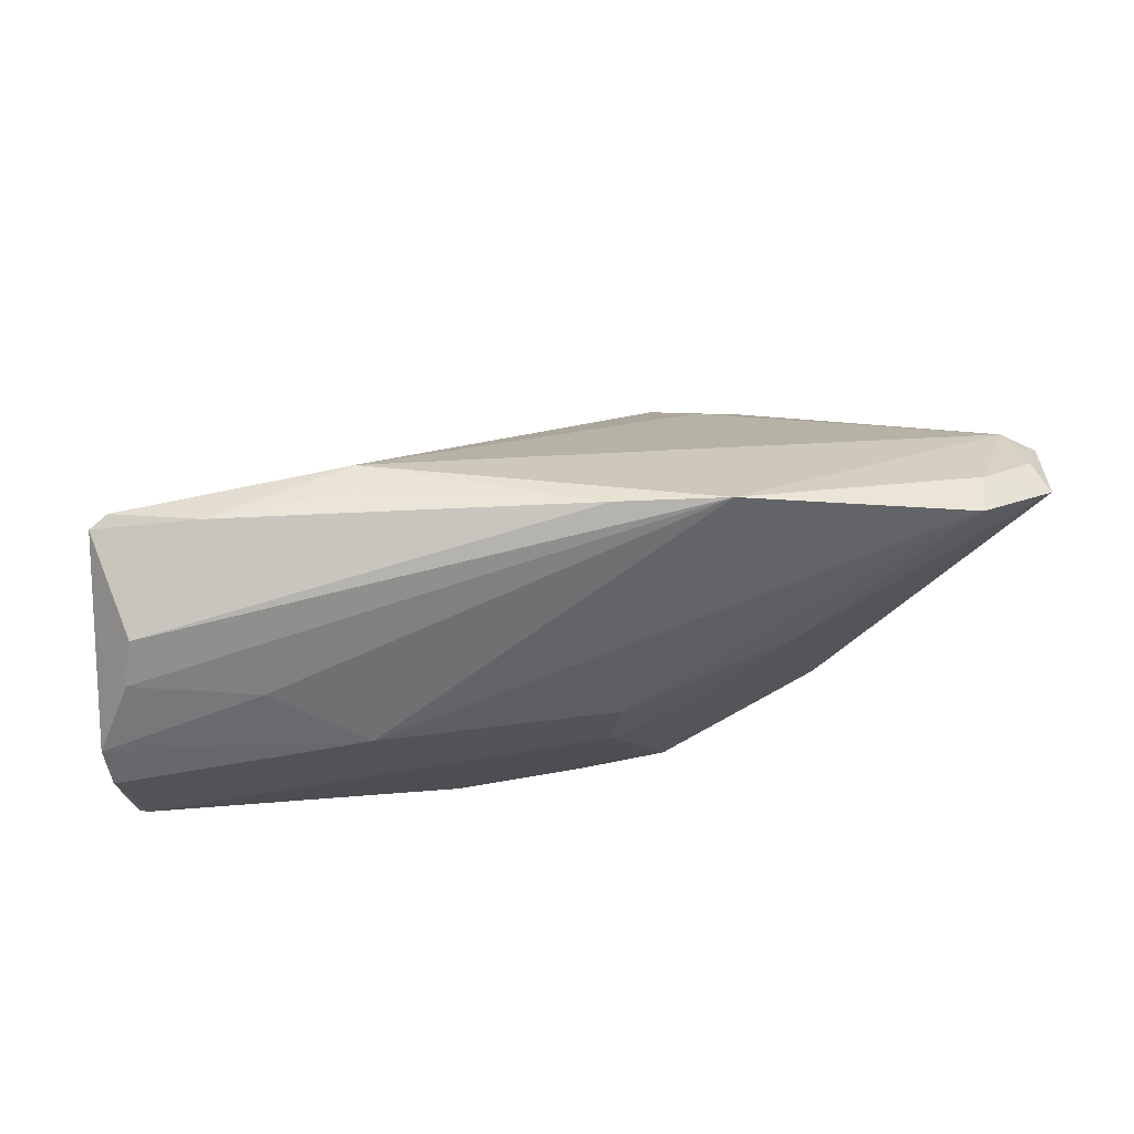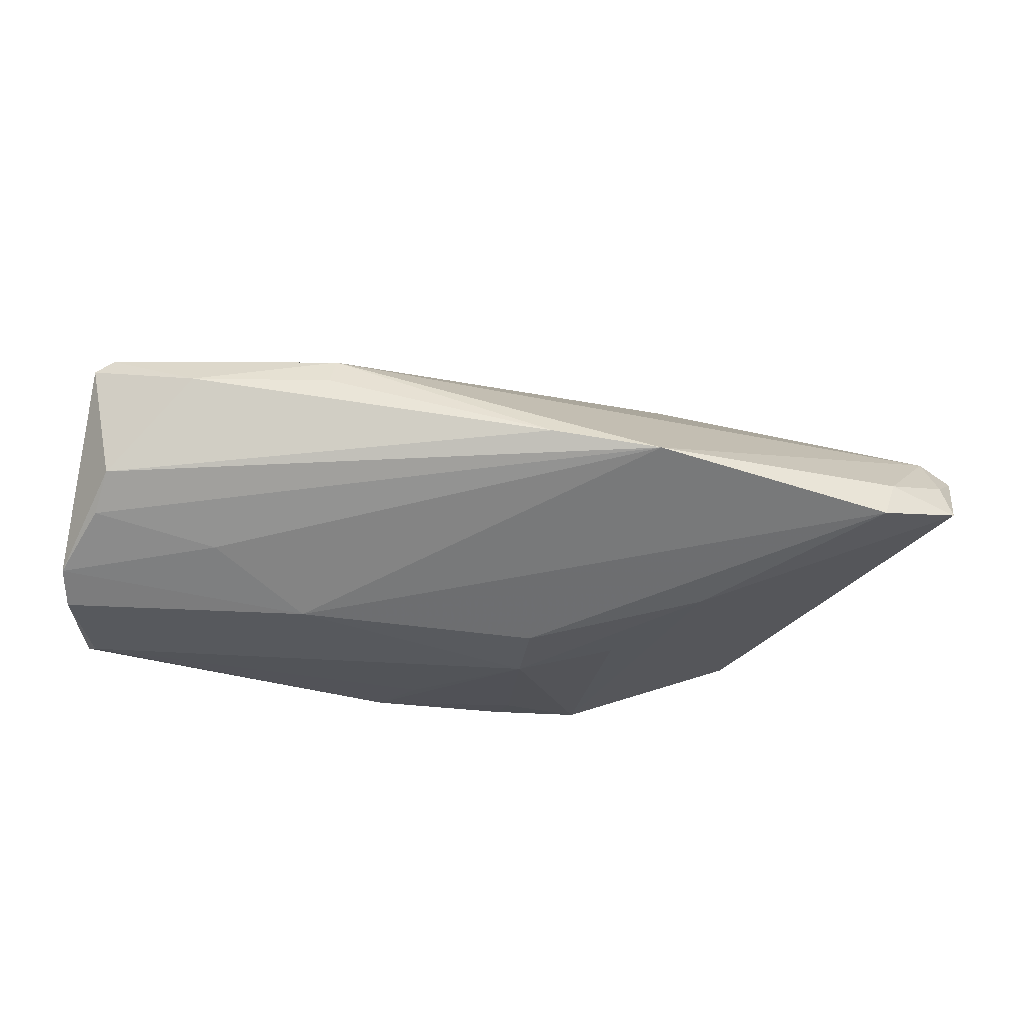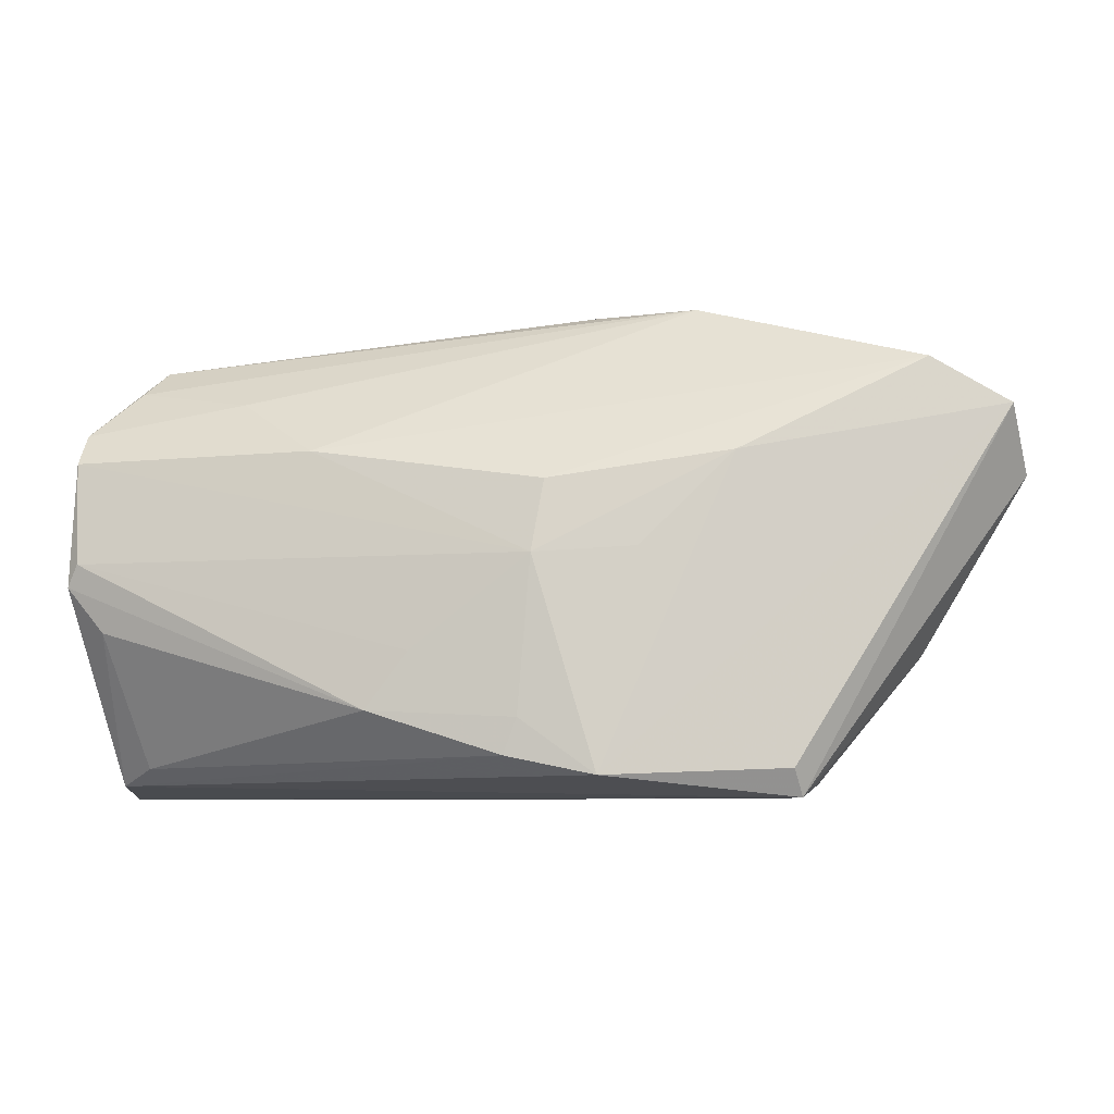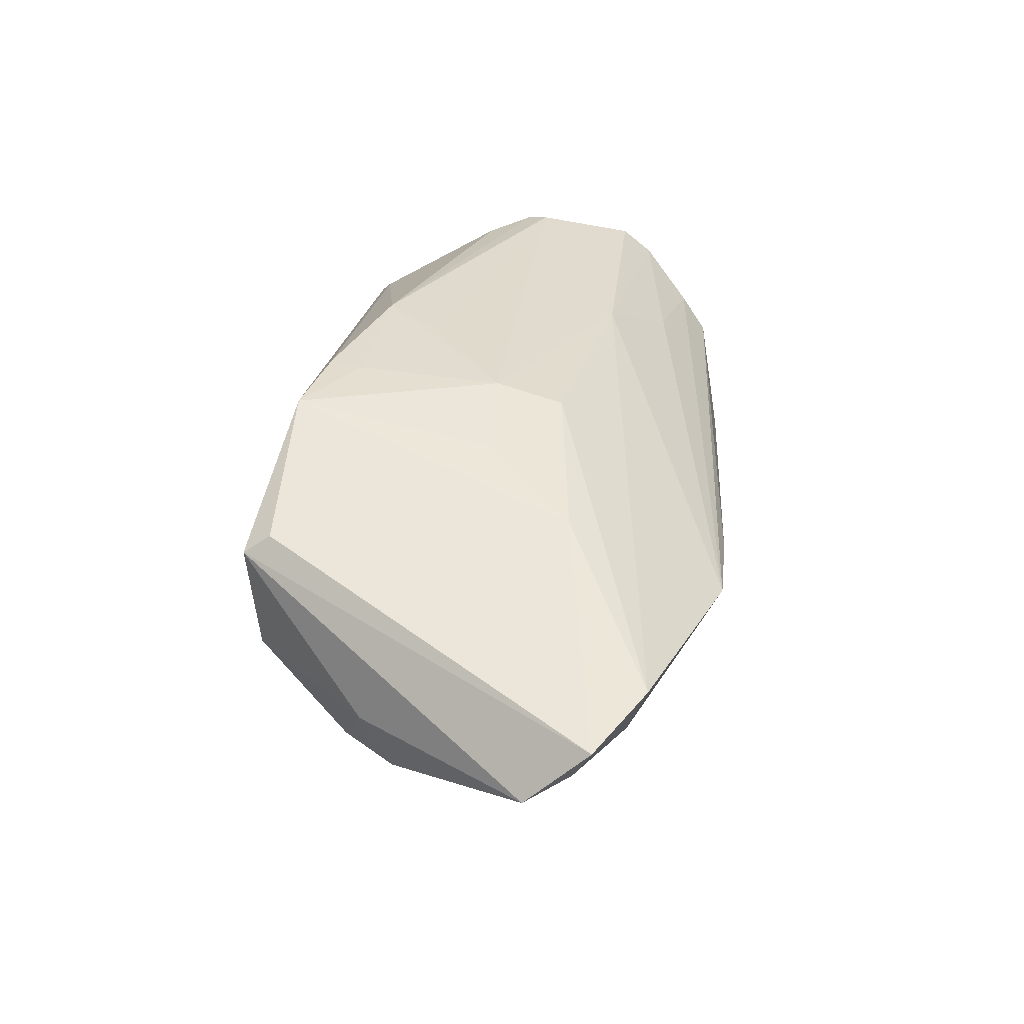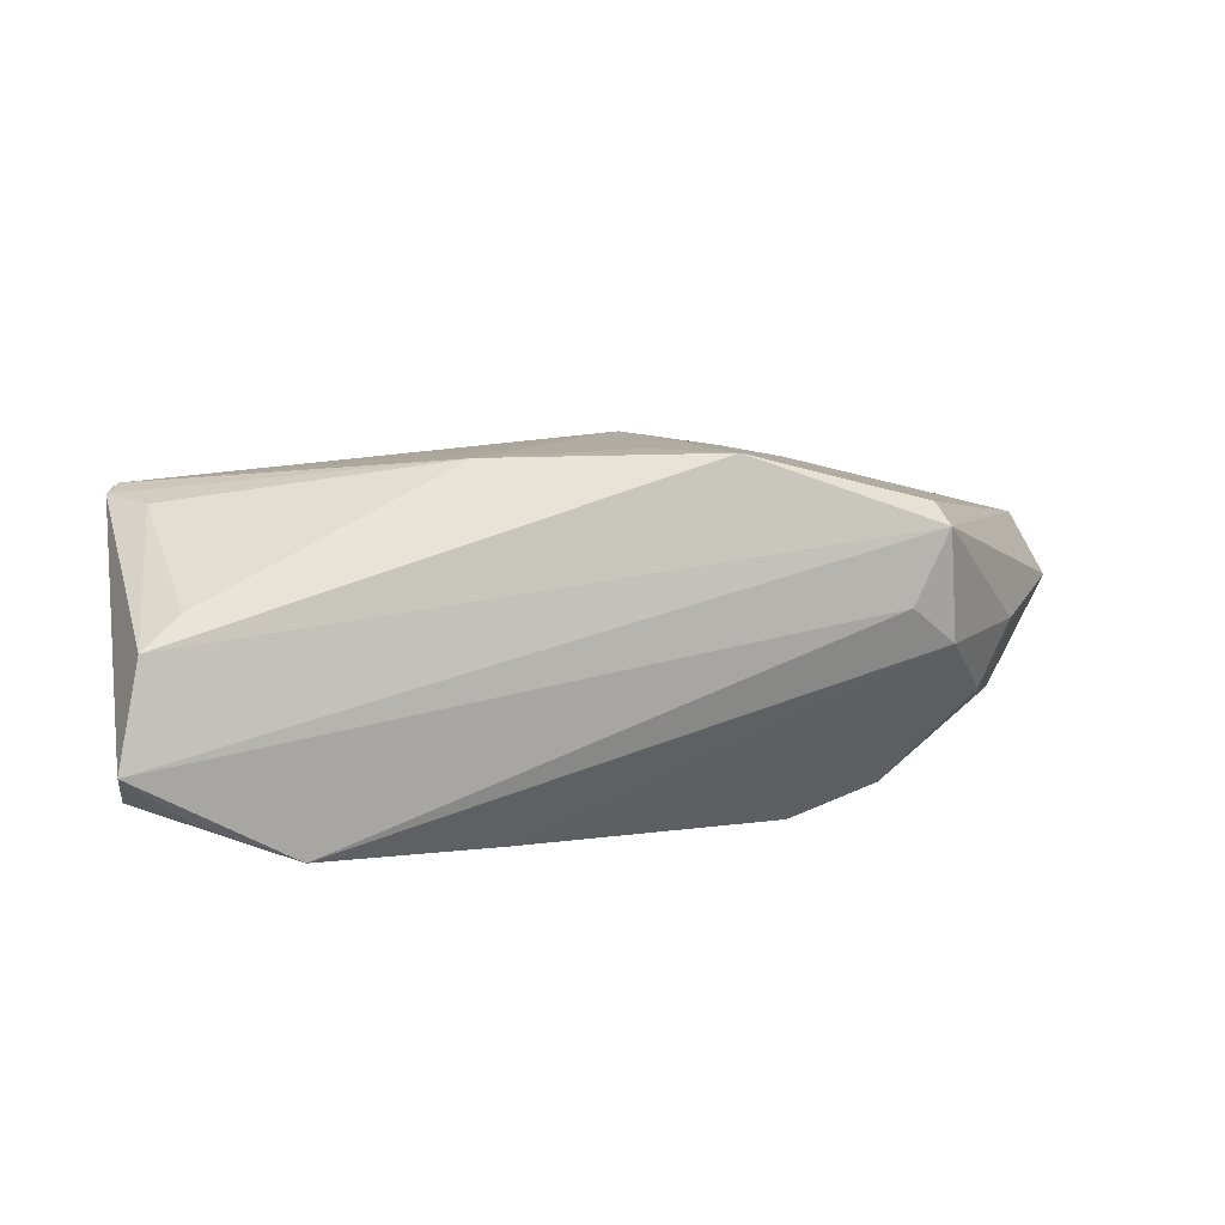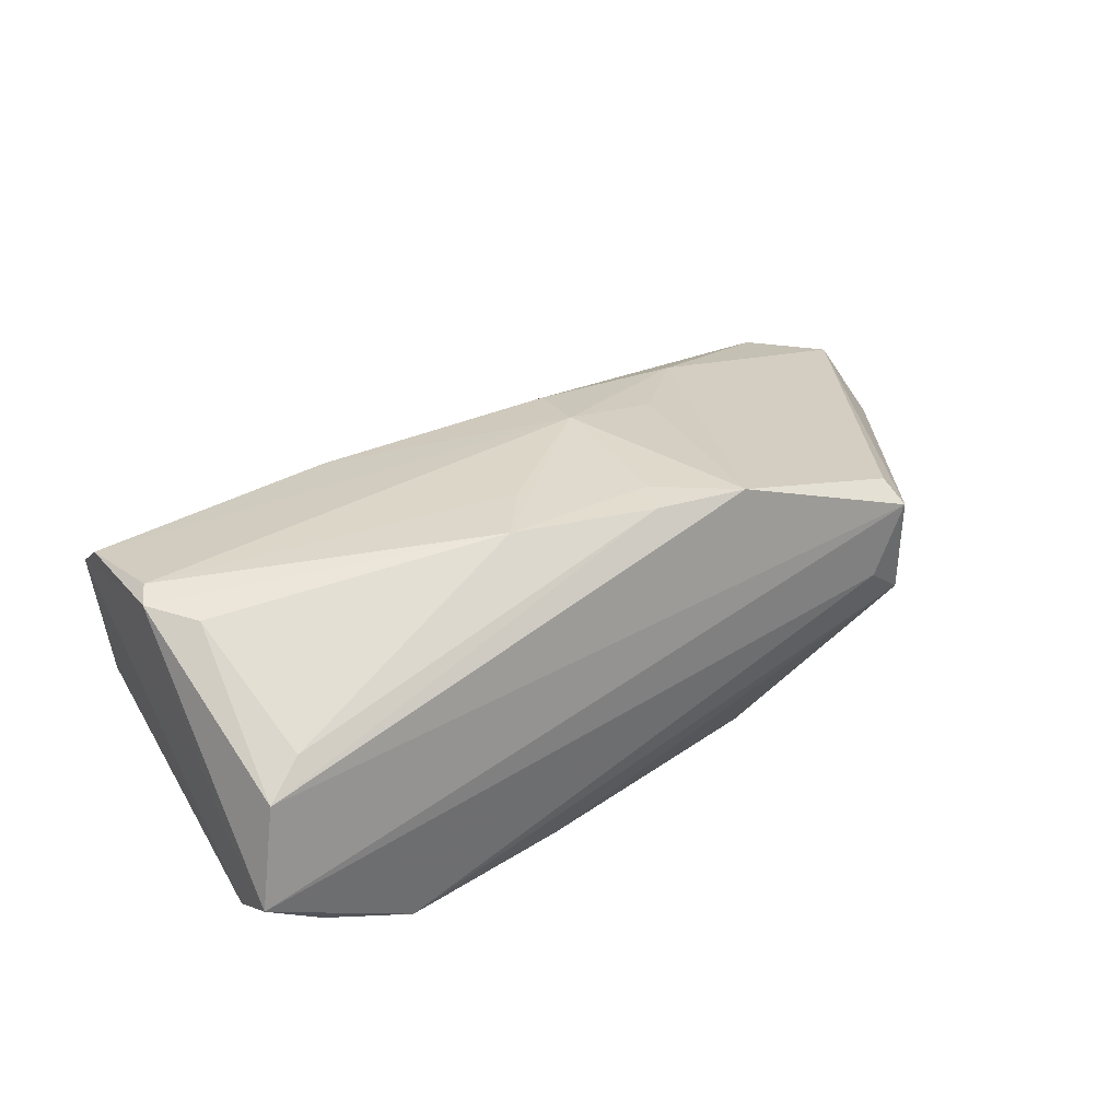
<metadata>
{"format":"obj","ext":"obj","renderer":"f3d","projection":"perspective","resolution":1024,"background":"white","views":[{"elev":77.2,"azim":-13.7,"up":"+Y"},{"elev":69.7,"azim":-1.8,"up":"+Y"},{"elev":-6.7,"azim":9.0,"up":"+Y"},{"elev":36.6,"azim":97.4,"up":"+Z"},{"elev":10.2,"azim":-11.9,"up":"+Z"},{"elev":32.3,"azim":-32.6,"up":"+Z"}]}
</metadata>
<code>
v 0.03246 0.01424 0.01617
v -0.02944 0.02246 0.009663
v 0.03956 -0.02645 0.01281
v -0.04949 -0.01747 -0.005746
v -0.01354 0.02898 -0.01251
v 0.02666 0.03425 0.002568
v -0.04946 0.01476 0.01421
v -0.04944 0.0188 0.01095
v -0.04423 0.02502 0.005514
v -0.01114 -0.01632 0.02026
v 0.03031 -0.005423 -0.01882
v 0.008791 0.001942 0.02101
v 0.06406 0.01816 0.003081
v -0.03052 -0.02533 -0.02096
v -0.04839 0.001942 0.01639
v 0.06494 0.02043 0.007588
v -0.04687 -0.02495 0.001986
v -0.03136 0.0316 -0.009669
v 0.03537 -0.02658 0.003998
v -0.005856 -0.009362 0.02041
v 0.04093 -0.02477 -0.0004724
v 0.01343 0.03415 -0.0001515
v 0.0568 0.02391 0.004645
v -0.04167 -0.02488 -0.01645
v -0.0454 -0.006434 0.01499
v -0.04941 -0.02658 -0.01052
v -0.04908 -0.01913 -0.01505
v 0.02536 -0.01319 -0.02266
v 0.00581 -0.006493 -0.02099
v -0.0498 -0.0008331 0.01551
v -0.04433 0.02837 -0.01237
v 0.05512 0.02614 0.009014
v 0.06316 0.01256 -0.002478
v -0.04696 0.009521 -0.00975
v -0.04235 0.02849 0.001308
v 0.05208 -0.005909 -0.009724
v 0.007211 -0.01722 0.02101
v -0.01904 0.01524 0.01657
v 0.0165 -0.0239 0.02101
v 0.03672 -0.01188 -0.01913
v 0.03875 -0.02306 0.01514
v -0.04229 -0.02285 0.005732
v 0.06672 0.01256 0.0004899
v 0.01013 0.01083 0.01944
v 0.04848 -0.01252 -0.008314
v 0.02114 0.002689 0.01903
v 0.005519 -0.02164 0.02079
v -0.02156 -0.01938 -0.02211
v 0.05352 -0.009396 -0.0007666
v -0.01423 0.03108 -0.009123
v -0.008169 -0.02113 -0.02164
v -0.04187 0.02874 -0.01359
f 39 17 3
f 40 45 21
f 40 21 28
f 3 17 26
f 26 17 30
f 41 39 3
f 36 45 40
f 19 21 3
f 14 21 19
f 3 26 19
f 19 26 14
f 49 21 45
f 49 36 43
f 45 36 49
f 43 3 49
f 3 21 49
f 14 52 48
f 51 21 14
f 51 28 21
f 14 48 51
f 51 48 28
f 40 28 11
f 27 52 14
f 30 10 15
f 39 46 12
f 30 17 25
f 25 10 30
f 42 25 17
f 10 25 42
f 6 32 23
f 1 32 44
f 44 12 1
f 1 12 46
f 1 46 39
f 52 28 29
f 29 48 52
f 28 48 29
f 6 23 33
f 40 11 33
f 43 36 33
f 33 36 40
f 14 26 24
f 24 27 14
f 26 27 24
f 52 27 31
f 4 26 30
f 4 27 26
f 15 12 7
f 30 15 7
f 39 12 37
f 37 12 10
f 20 15 10
f 10 12 20
f 20 12 15
f 16 23 32
f 16 3 43
f 16 41 3
f 32 1 16
f 39 41 16
f 16 1 39
f 52 31 18
f 18 31 35
f 6 33 5
f 5 33 11
f 5 28 52
f 5 11 28
f 52 18 5
f 5 18 50
f 6 2 38
f 38 12 44
f 38 7 12
f 44 32 38
f 38 32 6
f 9 2 6
f 6 35 9
f 34 31 27
f 39 37 47
f 47 37 10
f 10 42 47
f 17 39 47
f 47 42 17
f 13 33 23
f 23 16 13
f 43 33 13
f 13 16 43
f 50 18 22
f 6 5 22
f 22 5 50
f 22 35 6
f 22 18 35
f 2 9 8
f 8 38 2
f 7 38 8
f 31 34 8
f 35 31 8
f 8 9 35
f 8 34 27
f 27 4 8
f 8 4 30
f 30 7 8

</code>
